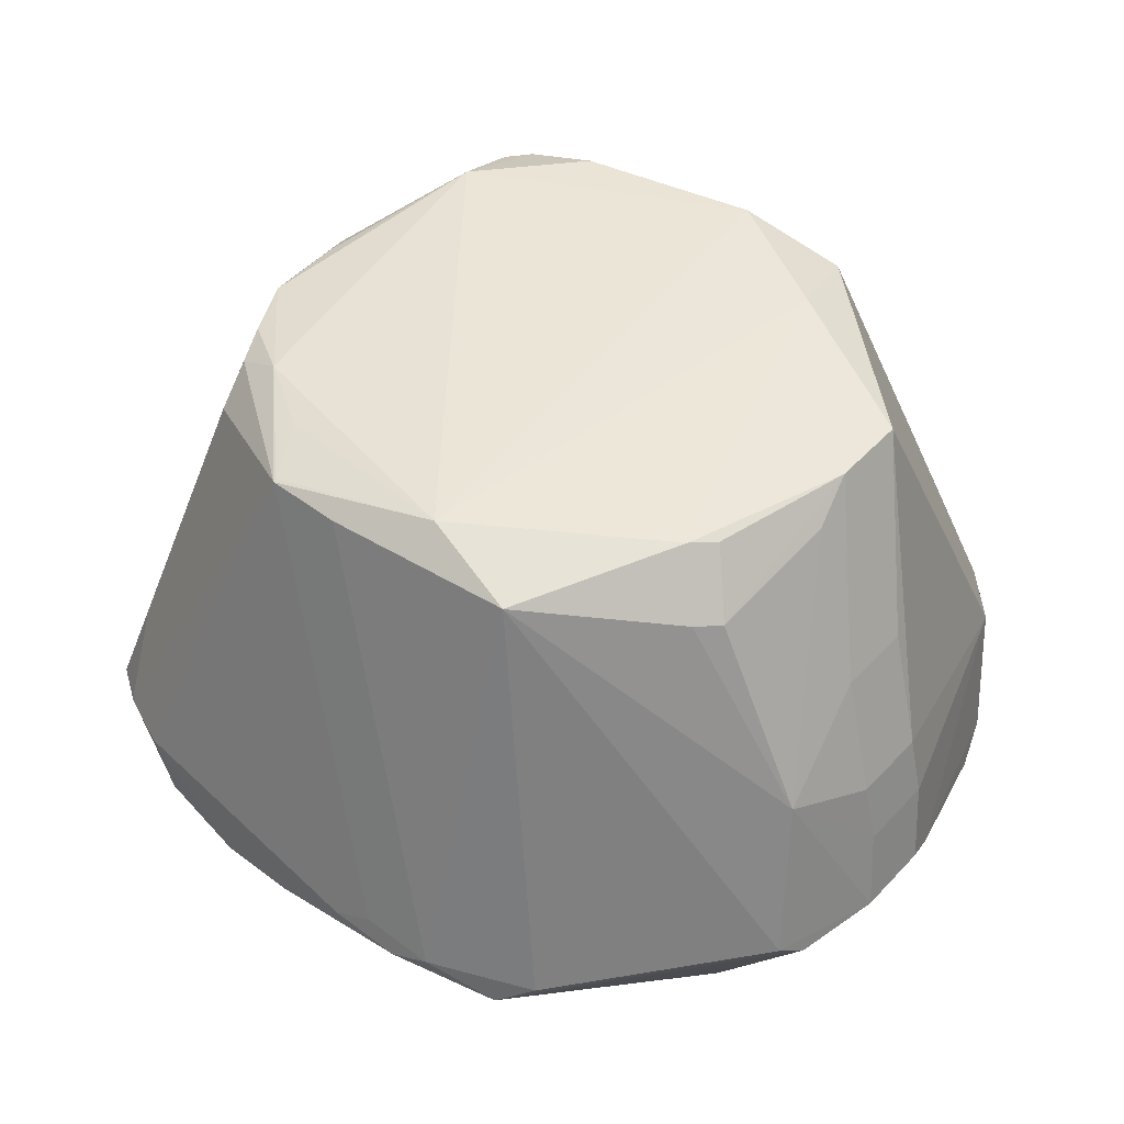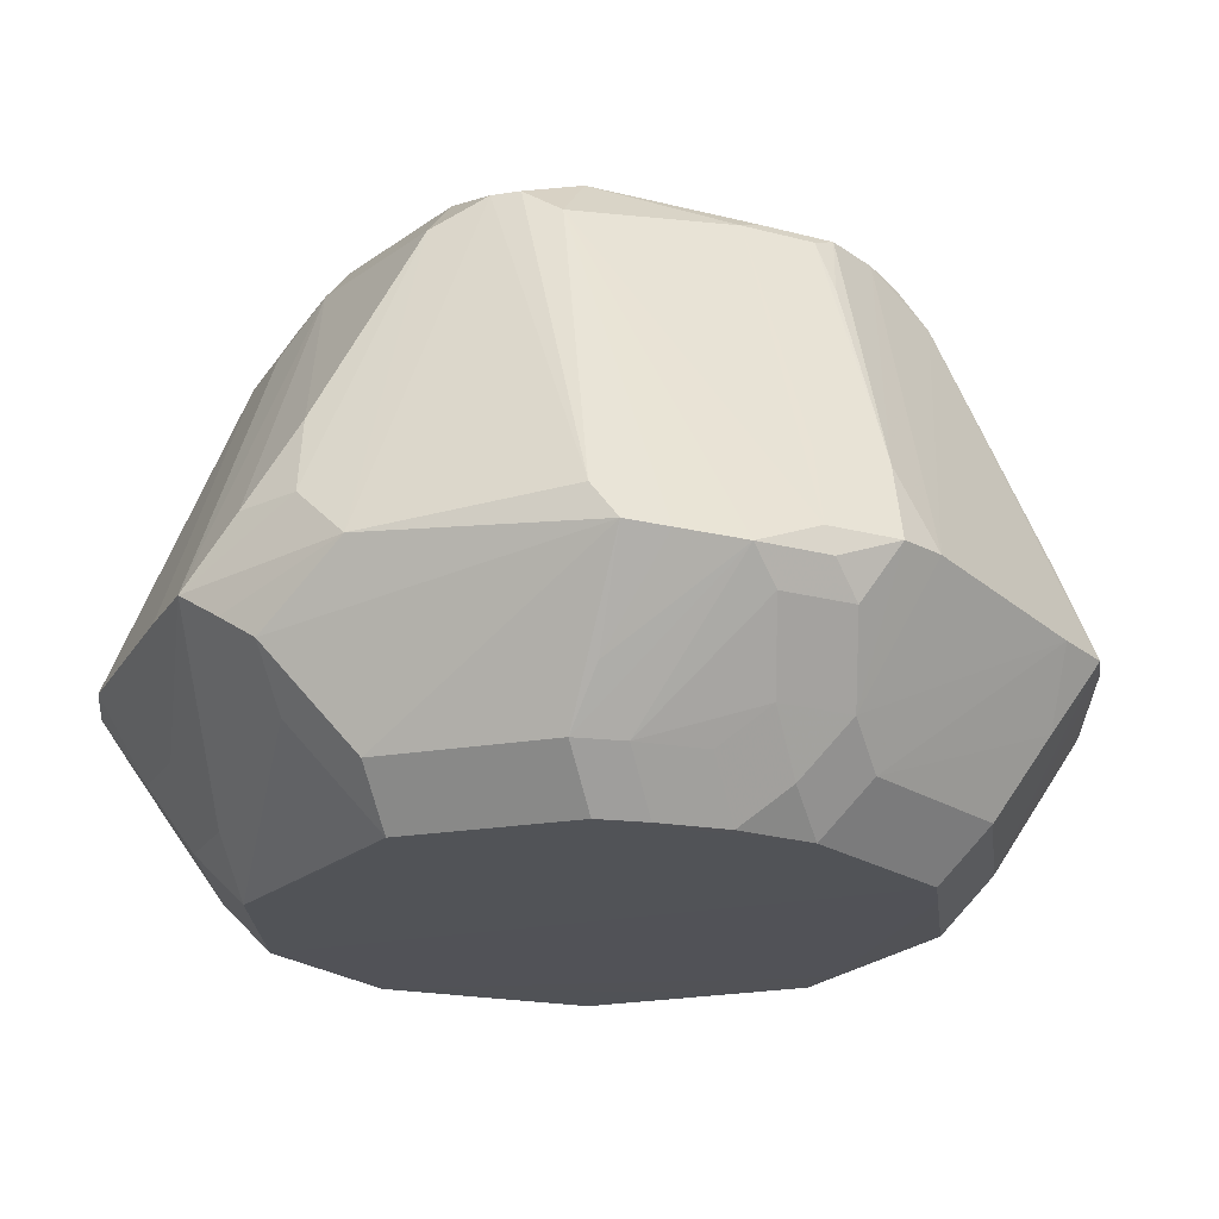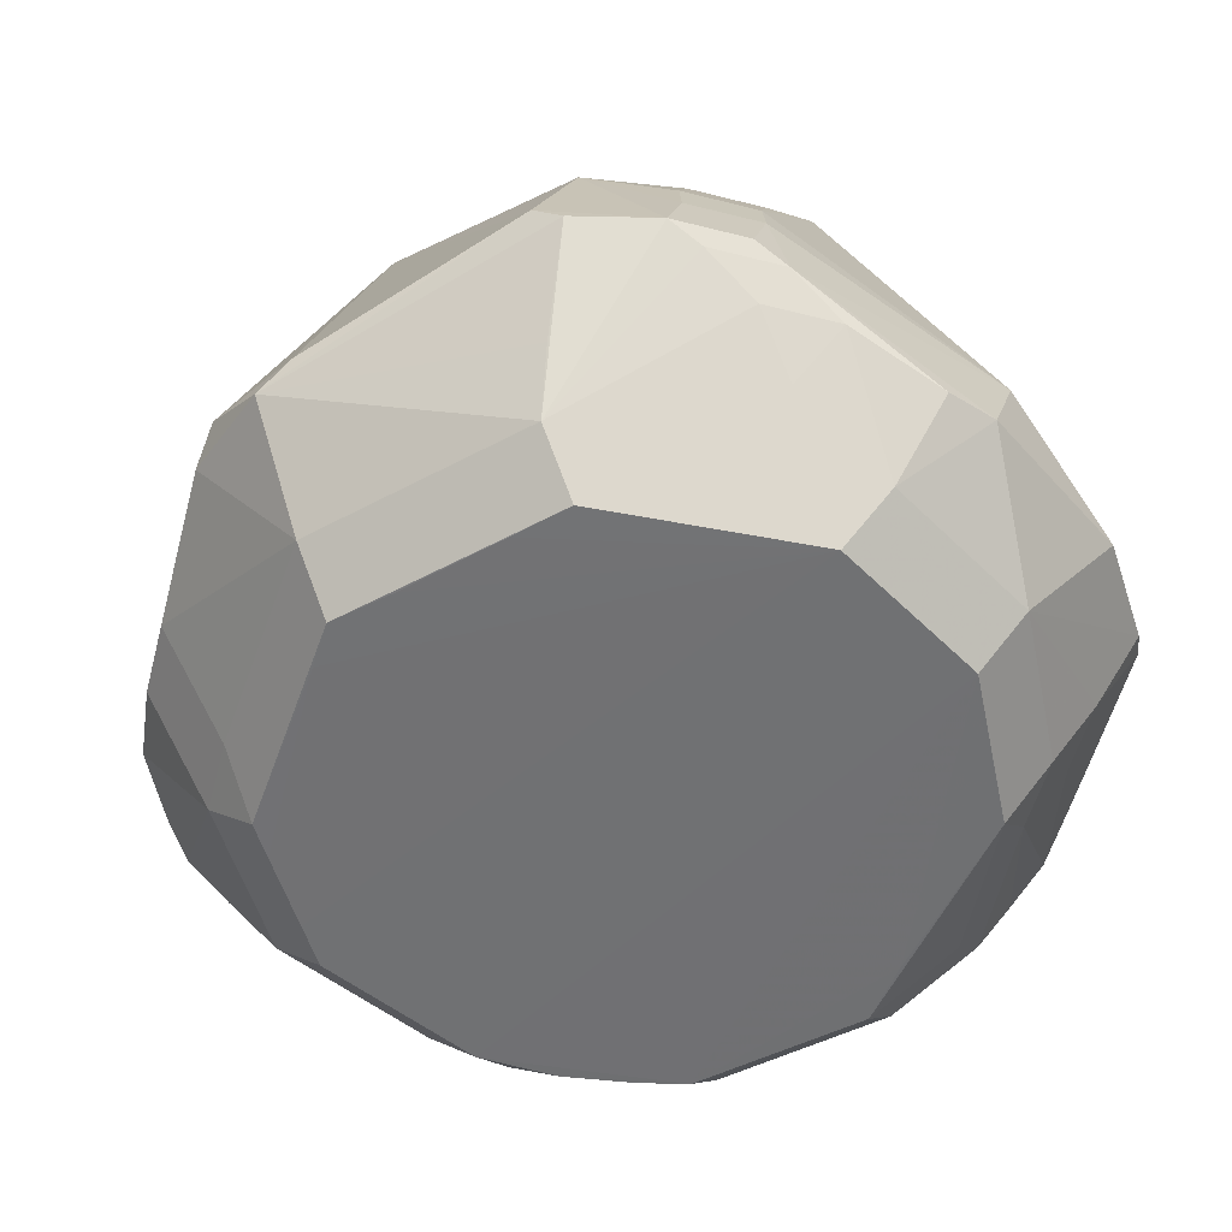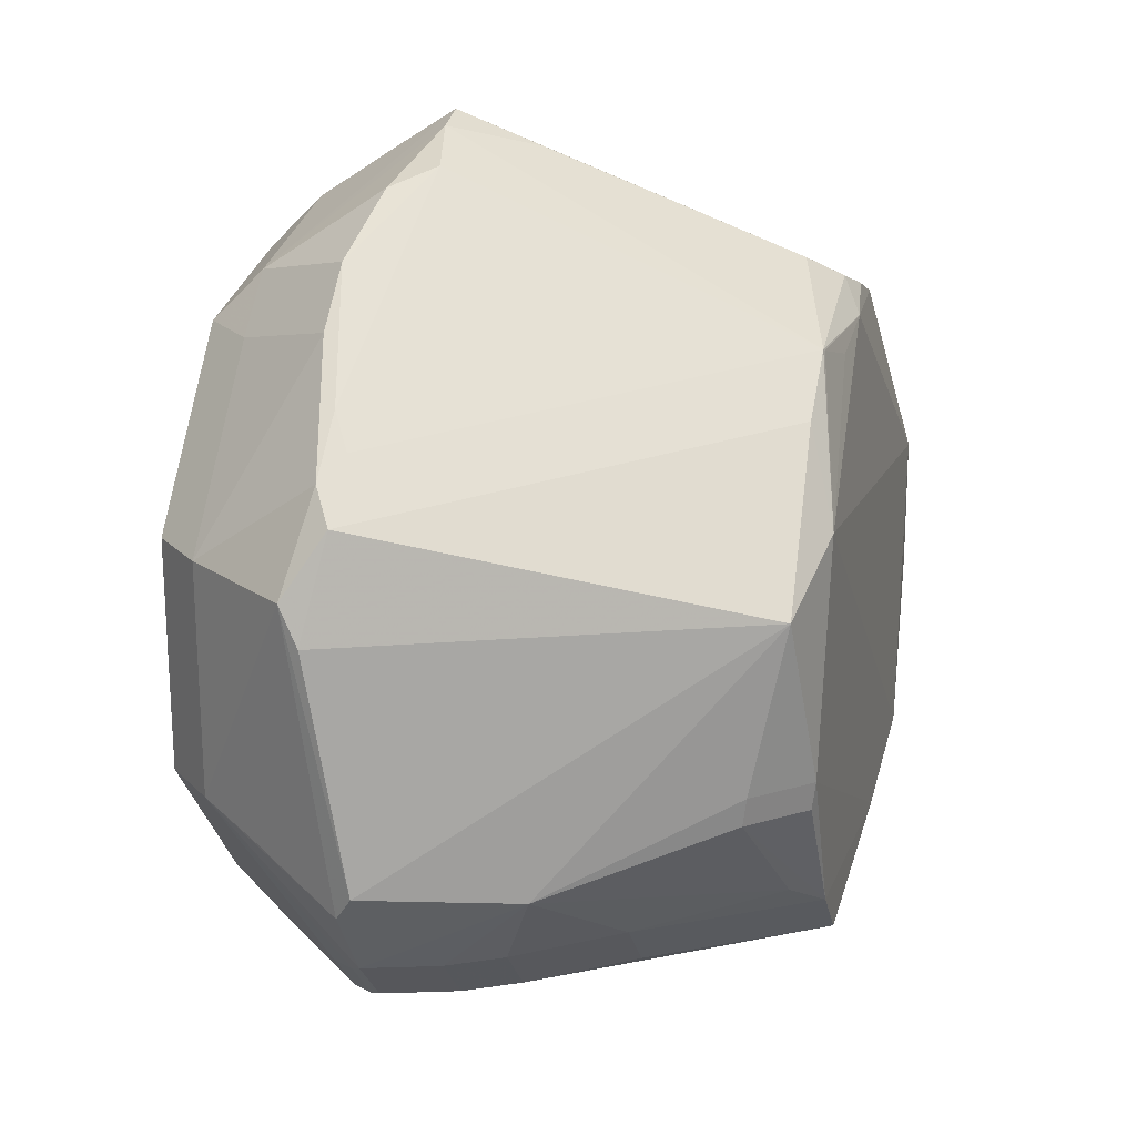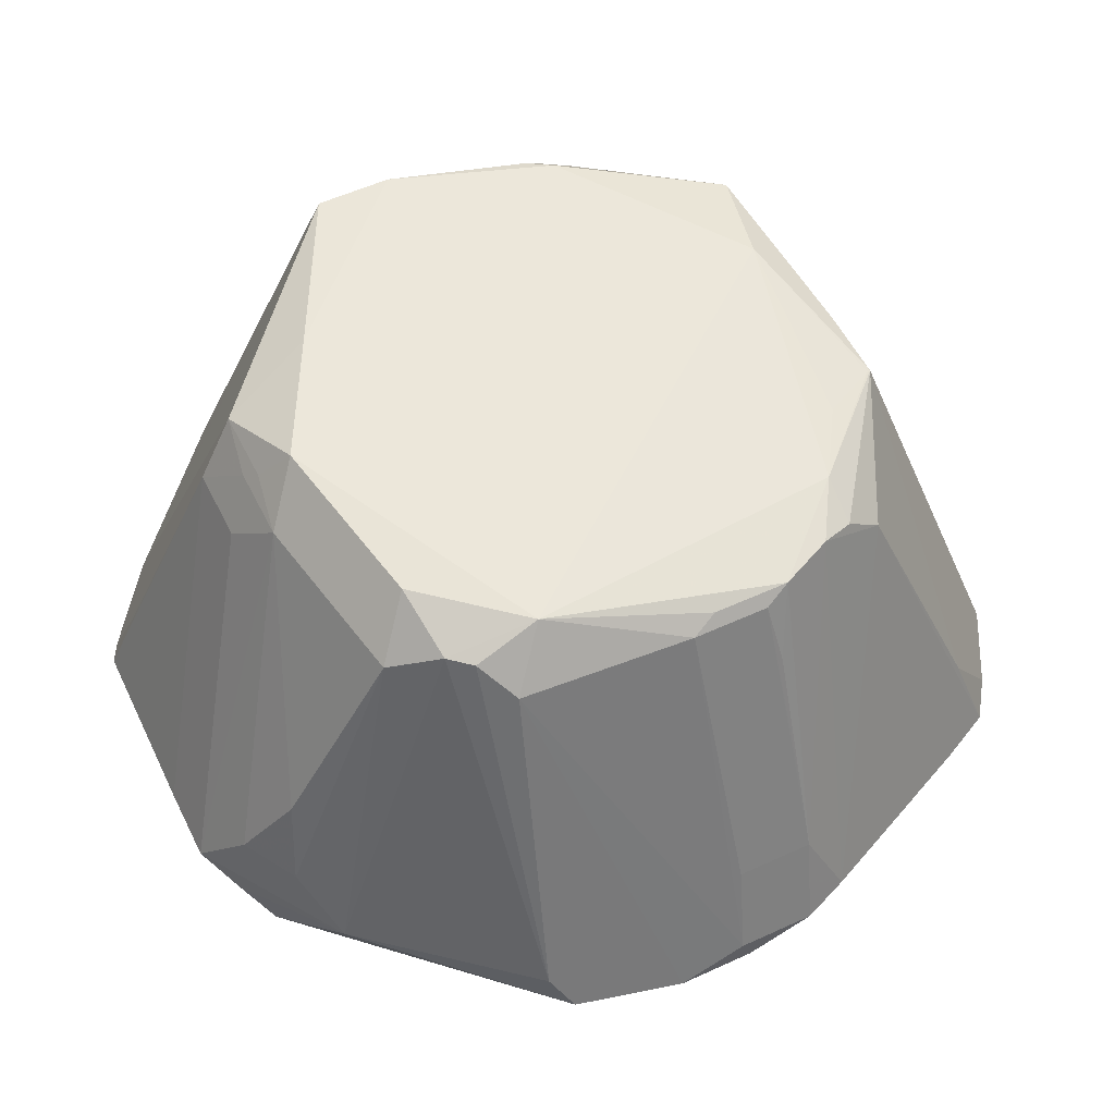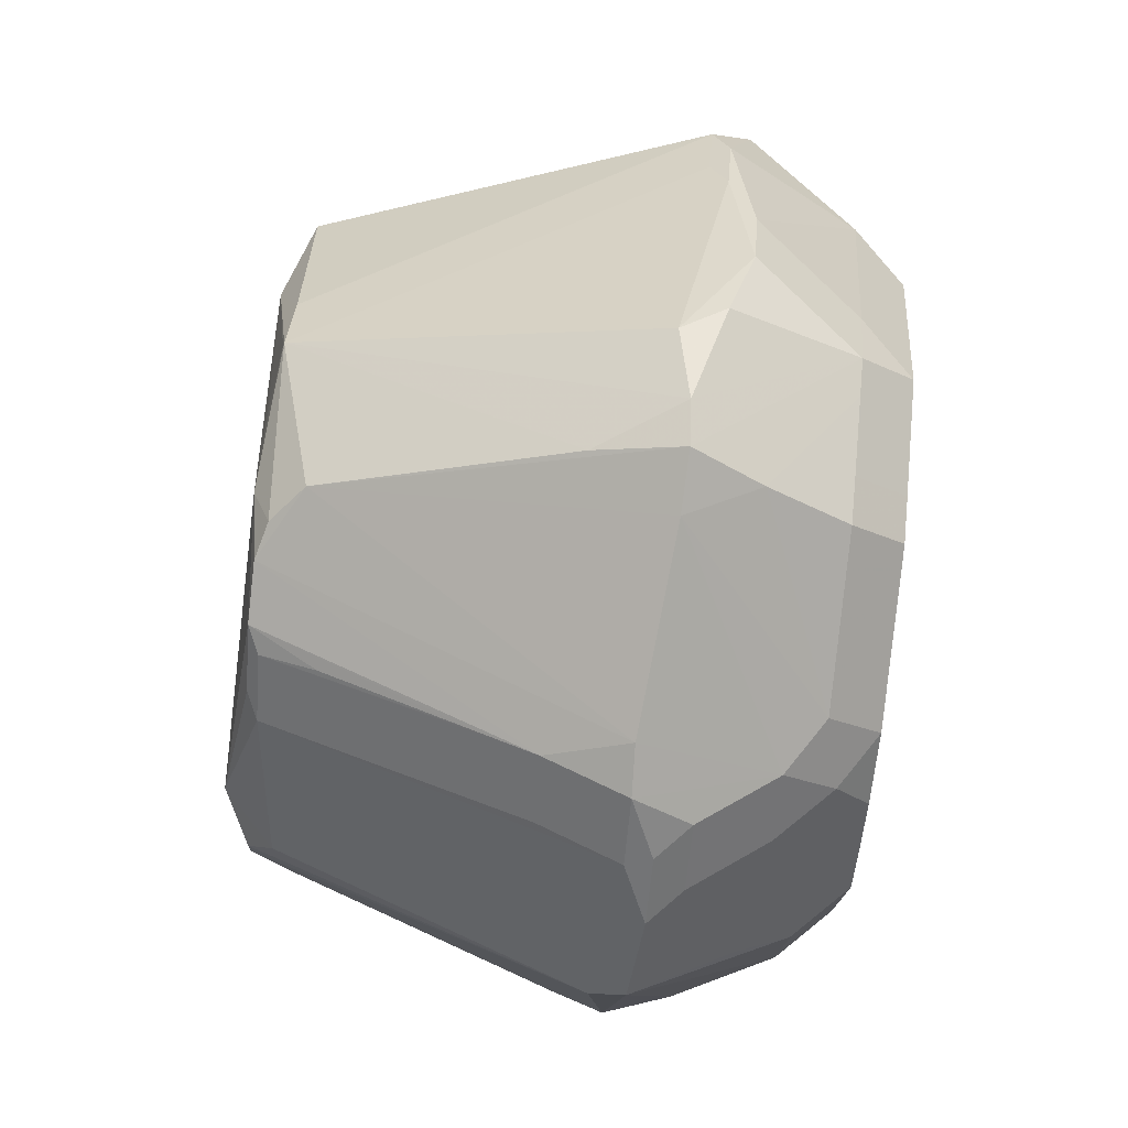
<metadata>
{"format":"obj","ext":"obj","renderer":"f3d","projection":"perspective","resolution":1024,"background":"white","views":[{"elev":48.3,"azim":-94.6,"up":"+Z"},{"elev":-21.7,"azim":110.1,"up":"+Z"},{"elev":-55.1,"azim":-60.0,"up":"+Z"},{"elev":19.2,"azim":-74.7,"up":"+Y"},{"elev":54.6,"azim":109.0,"up":"+Z"},{"elev":78.6,"azim":96.3,"up":"+Y"}]}
</metadata>
<code>
v -0.06174 -0.02146 -0.002233
v 0.05514 0.02406 -0.005574
v 0.02382 -0.052 0.004531
v 0.04154 0.02022 -0.02587
v 0.03442 0.02022 -0.03299
v 0.008874 0.04078 0.04516
v -0.007532 0.04904 -0.02585
v -0.007532 0.04192 -0.03297
v 0.006777 -0.06027 -0.00971
v -0.01127 0.06255 -0.005162
v -0.03103 0.01939 0.04935
v -0.01161 -0.05717 0.00161
v -0.01814 0.04661 -0.02578
v -0.01814 0.03948 -0.0329
v -0.03263 -0.02755 0.04552
v -0.01804 -0.05661 -0.01391
v -0.04368 -0.01452 0.04155
v -0.03655 -0.01452 0.04868
v 0.02187 -0.05719 -0.007505
v 0.02353 0.03094 0.04522
v 0.0164 0.03807 0.04522
v 0.04639 -0.009526 -0.02586
v 0.03926 -0.009526 -0.03298
v 0.05188 -0.0253 -0.008986
v 0.04809 0.01901 -0.01864
v 0.02758 0.0524 -0.003102
v 0.05023 -0.01585 -0.01784
v 0.0431 -0.01585 -0.02497
v 0.000127 0.04576 0.03945
v 0.000127 0.03863 0.04658
v -0.02637 0.03175 0.04535
v -0.01925 0.03888 0.04535
v -0.02712 -0.03102 0.04922
v -0.01999 -0.03815 0.04922
v 0.04051 0.006241 0.04564
v 0.05033 -0.01627 0.01482
v -0.04046 0.04235 -0.01139
v -0.03333 0.04948 -0.01139
v 0.02629 -0.03251 0.03666
v 0.01916 -0.03963 0.03666
v 0.02717 -0.03697 -0.02586
v 0.02004 -0.0441 -0.02586
v 0.02004 -0.03697 -0.03298
v 0.04078 0.00237 0.04569
v -0.0008571 -0.05087 -0.02595
v -0.0008571 -0.04374 -0.03308
v 0.05278 -0.01998 -0.01255
v 0.04565 -0.01998 -0.01968
v -0.05416 -0.02291 0.01773
v -0.04337 0.012 0.0467
v -0.05368 -0.01913 -0.01758
v -0.04233 -0.007903 -0.03279
v 0.01301 -0.03923 -0.03302
v -0.06033 -0.02492 -0.004645
v -0.004717 0.05927 0.005951
v -0.04338 0.01199 0.04669
v -0.001252 0.05049 -0.02587
v -0.001252 0.04337 -0.033
v 0.04204 -0.005218 0.04169
v 0.03491 -0.005218 0.04882
v 0.0337 -0.01671 -0.033
v 0.02482 -0.0299 -0.03299
v 0.00556 -0.04165 -0.03305
v -0.04404 -0.01063 0.04209
v -0.03691 -0.01063 0.04922
v 0.02722 0.04519 0.0161
v 0.04704 0.03635 -0.00677
v 0.03991 0.04347 -0.00677
v 0.04094 0.01183 0.0418
v 0.03381 0.01183 0.04893
v 0.02571 -0.05563 -0.005555
v -0.05414 -0.03457 -0.004115
v -0.04701 -0.0417 -0.004115
v 0.003472 -0.0307 0.05005
v -0.003082 0.05768 -0.015
v -0.01881 0.03861 0.04549
v -0.04233 0.006655 -0.03281
v -0.02308 -0.04525 -0.02587
v -0.02308 -0.03812 -0.03299
v -0.002696 0.0537 0.01974
v 0.05197 0.02888 -0.006052
v -0.02425 0.0569 -0.008685
v 0.04509 0.01444 -0.02587
v 0.03796 0.01444 -0.033
v 0.05064 -0.03125 -0.00512
v 0.04352 -0.03838 -0.00512
v -0.01041 0.03619 0.0466
v 0.0358 0.02791 -0.02587
v 0.02867 0.02791 -0.033
v 0.02855 -0.02516 0.04302
v 0.02142 -0.03228 0.04302
v 0.02142 -0.02516 0.05015
v -0.04982 0.0153 -0.02566
v -0.04269 0.0153 -0.03279
v -0.06099 0.01515 -0.01045
v -0.02455 -0.0537 -0.0149
v 0.03525 0.03492 -0.0211
v 0.02812 0.04205 -0.0211
v 0.02812 0.03492 -0.02823
v 0.05406 -0.01509 0.003945
v -0.05013 -0.03695 -0.006533
v -0.043 -0.04408 -0.006533
v -0.0422 -0.03125 0.02716
v -0.03507 -0.03838 0.02716
v -0.04321 -0.03993 -0.01143
v -0.03608 -0.04706 -0.01143
v -0.03608 -0.03993 -0.01855
v 0.0553 0.02049 -0.0008124
v 0.02074 0.0422 -0.0259
v 0.02074 0.03507 -0.03303
v 0.05648 -0.007724 -0.003164
v 0.04089 0.04262 -0.003372
v 0.03376 0.04975 -0.003372
v 0.04261 0.03759 -0.01102
v 0.03548 0.04472 -0.01102
v 0.02898 -0.04306 -0.01691
v 0.02186 -0.05019 -0.01691
v -0.04946 -0.01602 -0.02564
v -0.04233 -0.01602 -0.03277
v -0.02049 0.05923 -0.002948
v -0.06161 0.00991 -0.00782
v 0.02212 -0.02971 0.04503
v 0.01499 -0.03684 0.04503
v 0.002255 0.06121 -0.005416
v 0.02131 0.03949 0.03594
v -0.005375 0.06368 -0.005618
v 0.02686 0.02946 0.04368
v 0.01974 0.03659 0.04368
v -0.03036 0.0383 -0.02574
v -0.02324 0.04543 -0.02574
v -0.02324 0.0383 -0.03286
v 0.0368 0.04044 0.007828
v 0.02967 0.04756 0.007828
v -0.05796 0.02373 -0.005046
v -0.05083 0.03086 -0.005046
v -0.05472 0.02802 -0.007582
v -0.04759 0.03515 -0.007582
v 0.05174 -0.02343 0.0037
v -0.05058 -0.0347 0.005578
v -0.04345 -0.04183 0.005578
v -0.03843 0.01993 -0.03282
v 0.00429 0.04271 0.04381
v 0.02254 -0.04861 0.01337
v -0.04863 -0.03341 0.01329
v -0.0415 -0.04054 0.01329
f 50 56 65
f 120 32 10
f 1 56 121
f 121 95 1
f 134 56 50
f 134 121 56
f 95 121 134
f 33 17 15
f 44 60 59
f 44 59 111
f 111 108 44
f 50 65 11
f 126 10 55
f 55 10 32
f 32 29 55
f 130 10 126
f 64 65 56
f 77 79 52
f 52 79 119
f 52 94 77
f 119 94 52
f 31 134 50
f 50 11 31
f 31 11 32
f 137 32 120
f 46 84 61
f 61 84 23
f 69 108 2
f 2 108 111
f 111 47 2
f 46 79 58
f 74 123 92
f 34 123 74
f 74 33 34
f 65 33 74
f 92 11 74
f 74 11 65
f 18 33 65
f 17 33 18
f 103 33 15
f 35 108 69
f 35 44 108
f 122 90 92
f 92 123 122
f 87 11 30
f 142 32 30
f 142 29 32
f 80 29 126
f 126 55 80
f 80 55 29
f 119 79 107
f 118 51 95
f 95 93 118
f 32 137 135
f 120 10 82
f 10 130 82
f 95 134 136
f 136 93 95
f 5 84 89
f 111 59 100
f 59 90 36
f 90 138 36
f 36 100 59
f 138 100 36
f 83 4 67
f 81 67 69
f 69 2 81
f 98 113 115
f 133 113 26
f 26 113 98
f 98 97 99
f 88 97 4
f 8 58 79
f 144 103 49
f 17 64 49
f 15 17 49
f 49 103 15
f 49 56 1
f 49 64 56
f 70 35 69
f 30 11 70
f 60 44 70
f 44 35 70
f 92 60 70
f 70 11 92
f 143 40 123
f 123 40 91
f 32 11 76
f 11 87 76
f 30 32 76
f 76 87 30
f 101 118 105
f 72 49 1
f 118 101 72
f 43 28 48
f 23 28 43
f 22 83 2
f 47 27 22
f 22 2 47
f 46 61 63
f 61 53 63
f 63 43 46
f 53 43 63
f 2 83 25
f 25 81 2
f 25 83 67
f 67 81 25
f 68 115 113
f 67 4 114
f 4 97 114
f 126 29 124
f 29 26 124
f 124 26 98
f 110 99 89
f 46 58 110
f 110 84 46
f 89 84 110
f 141 94 131
f 141 8 79
f 141 79 77
f 77 94 141
f 13 130 126
f 69 67 112
f 34 104 145
f 30 70 21
f 54 72 1
f 1 95 54
f 95 51 54
f 51 118 54
f 118 72 54
f 9 123 34
f 9 143 123
f 62 53 61
f 62 43 53
f 62 61 23
f 23 43 62
f 42 43 41
f 126 124 75
f 75 13 126
f 57 75 109
f 109 124 98
f 109 75 124
f 14 141 131
f 8 141 14
f 7 75 57
f 13 75 7
f 6 142 30
f 30 21 6
f 29 142 6
f 6 26 29
f 133 26 6
f 6 21 133
f 127 70 69
f 127 112 132
f 69 112 127
f 133 21 66
f 66 21 125
f 45 9 16
f 16 9 12
f 12 9 34
f 145 140 12
f 34 145 12
f 71 143 3
f 40 143 71
f 105 107 106
f 93 136 37
f 24 41 47
f 24 47 111
f 144 49 139
f 49 72 139
f 20 21 70
f 70 127 20
f 125 21 128
f 128 66 125
f 133 66 128
f 9 45 19
f 19 71 3
f 3 143 19
f 143 9 19
f 102 140 73
f 102 12 140
f 16 12 102
f 102 96 16
f 102 106 96
f 96 106 78
f 16 96 78
f 78 45 16
f 38 137 120
f 120 82 38
f 38 82 130
f 93 37 129
f 129 130 131
f 117 45 42
f 117 19 45
f 71 19 117
f 85 116 41
f 41 24 85
f 85 24 111
f 90 39 85
f 85 138 90
f 111 100 85
f 85 100 138
f 40 71 86
f 71 117 86
f 59 60 90
f 90 60 92
f 18 64 17
f 65 64 18
f 118 107 105
f 119 107 118
f 118 94 119
f 118 93 94
f 134 31 135
f 135 31 32
f 134 135 136
f 136 135 137
f 83 5 4
f 84 5 83
f 4 5 88
f 88 5 89
f 89 99 88
f 88 99 97
f 33 103 104
f 34 33 104
f 90 122 91
f 91 122 123
f 90 91 39
f 39 91 40
f 48 28 27
f 47 48 27
f 84 83 22
f 23 84 22
f 22 27 28
f 22 28 23
f 115 68 114
f 114 68 67
f 114 97 98
f 98 115 114
f 67 68 112
f 112 68 113
f 112 113 133
f 133 132 112
f 145 104 103
f 145 103 144
f 41 48 47
f 41 43 48
f 99 110 109
f 98 99 109
f 58 57 109
f 109 110 58
f 130 13 14
f 131 130 14
f 7 57 58
f 58 8 7
f 7 14 13
f 8 14 7
f 45 43 42
f 46 43 45
f 139 145 144
f 139 140 145
f 139 72 73
f 73 140 139
f 128 20 127
f 21 20 128
f 128 132 133
f 128 127 132
f 73 72 102
f 102 72 101
f 102 101 105
f 105 106 102
f 78 106 107
f 78 107 79
f 46 45 78
f 78 79 46
f 38 136 137
f 38 37 136
f 94 93 129
f 131 94 129
f 37 38 129
f 129 38 130
f 41 116 117
f 42 41 117
f 86 39 40
f 86 85 39
f 86 117 116
f 116 85 86

</code>
